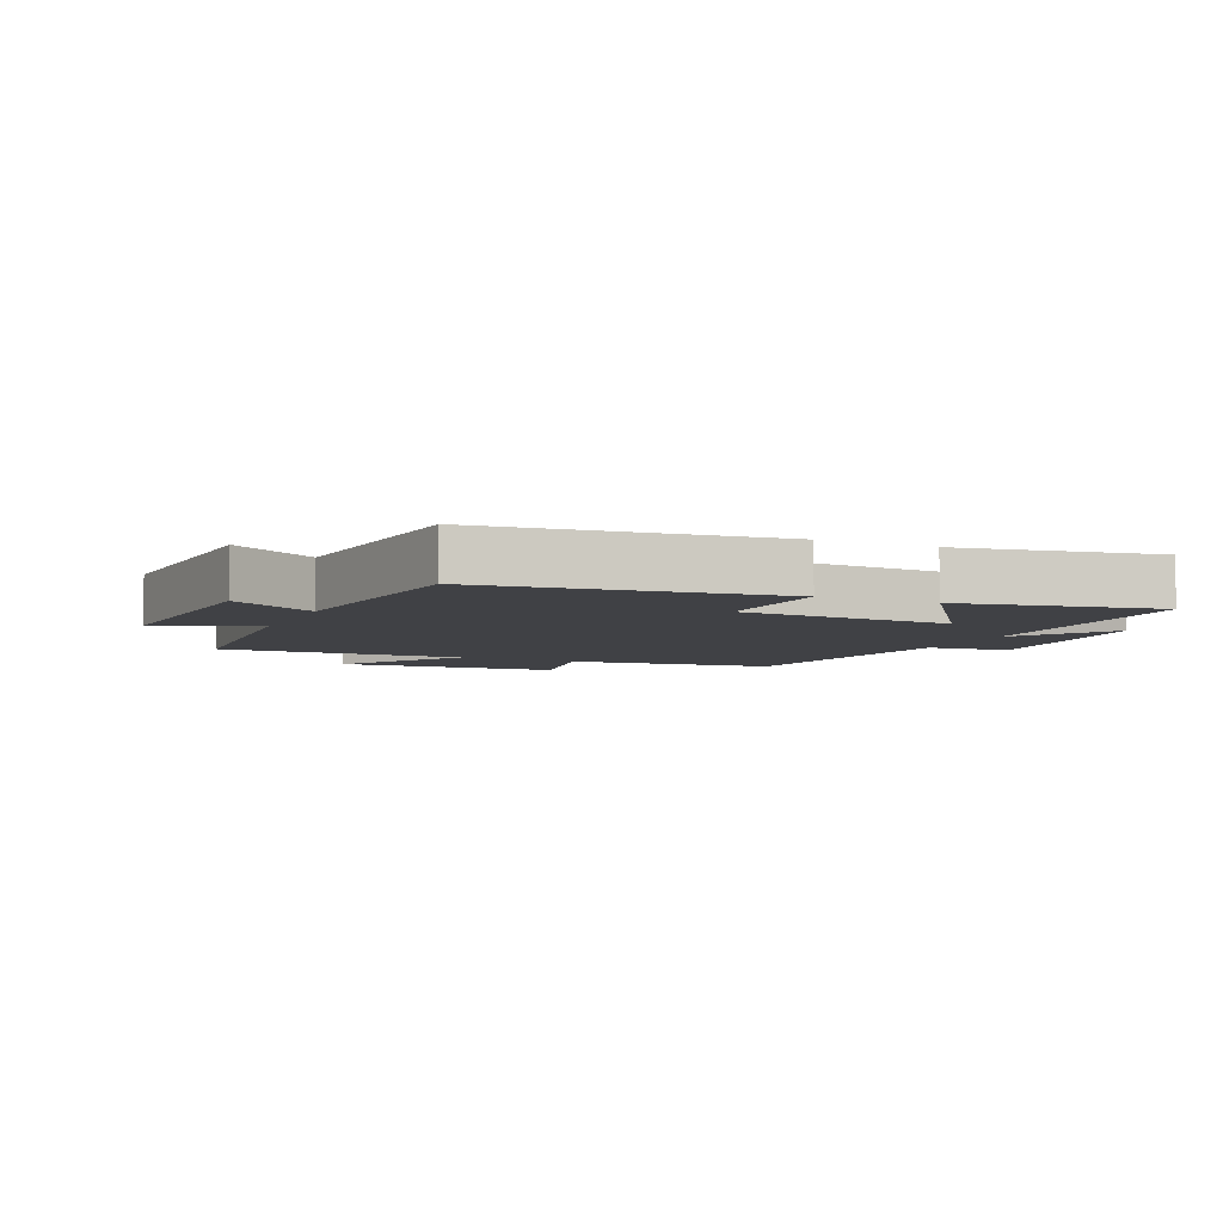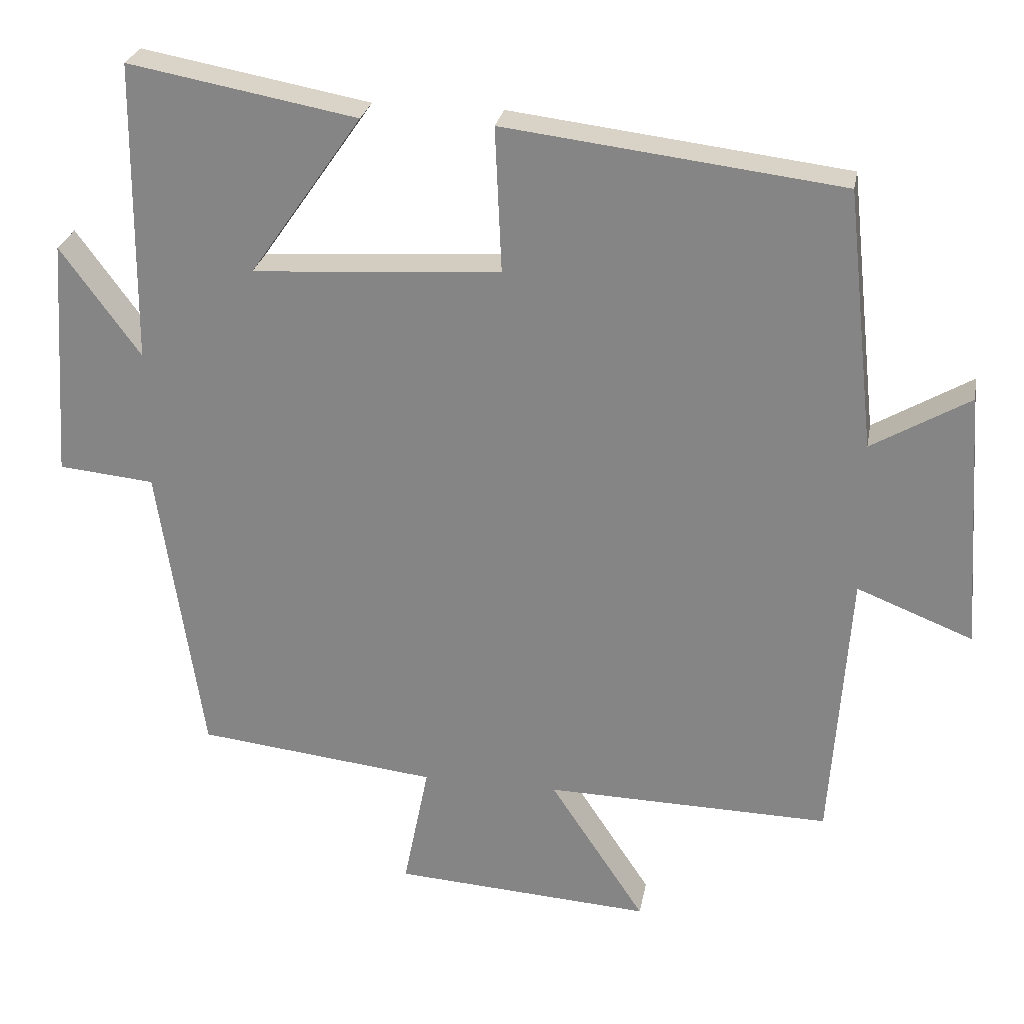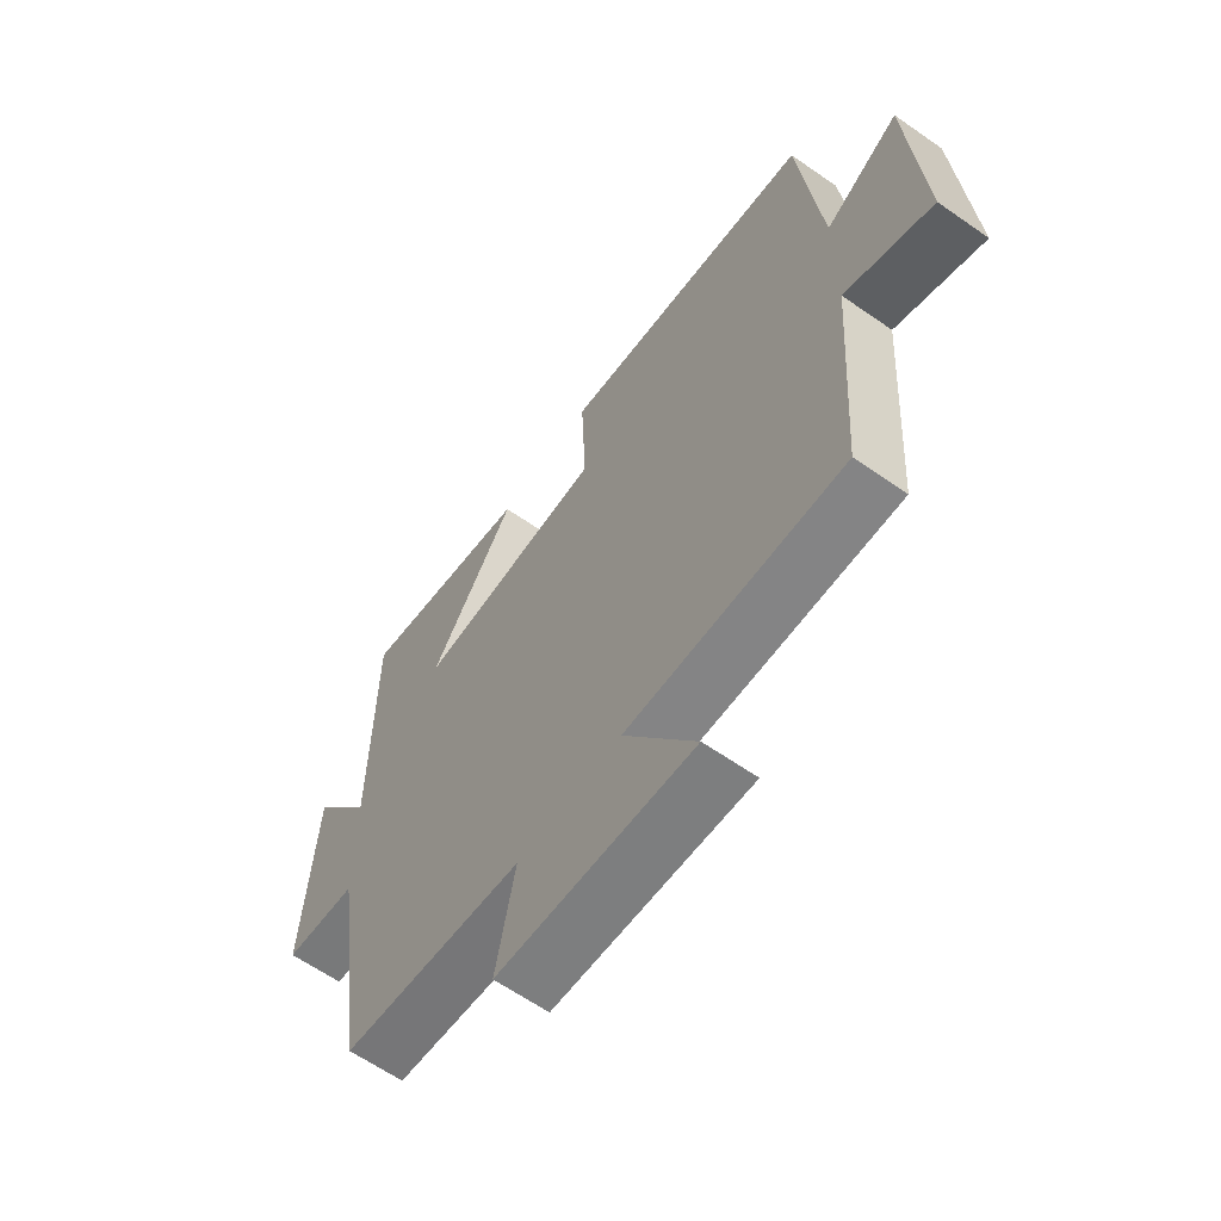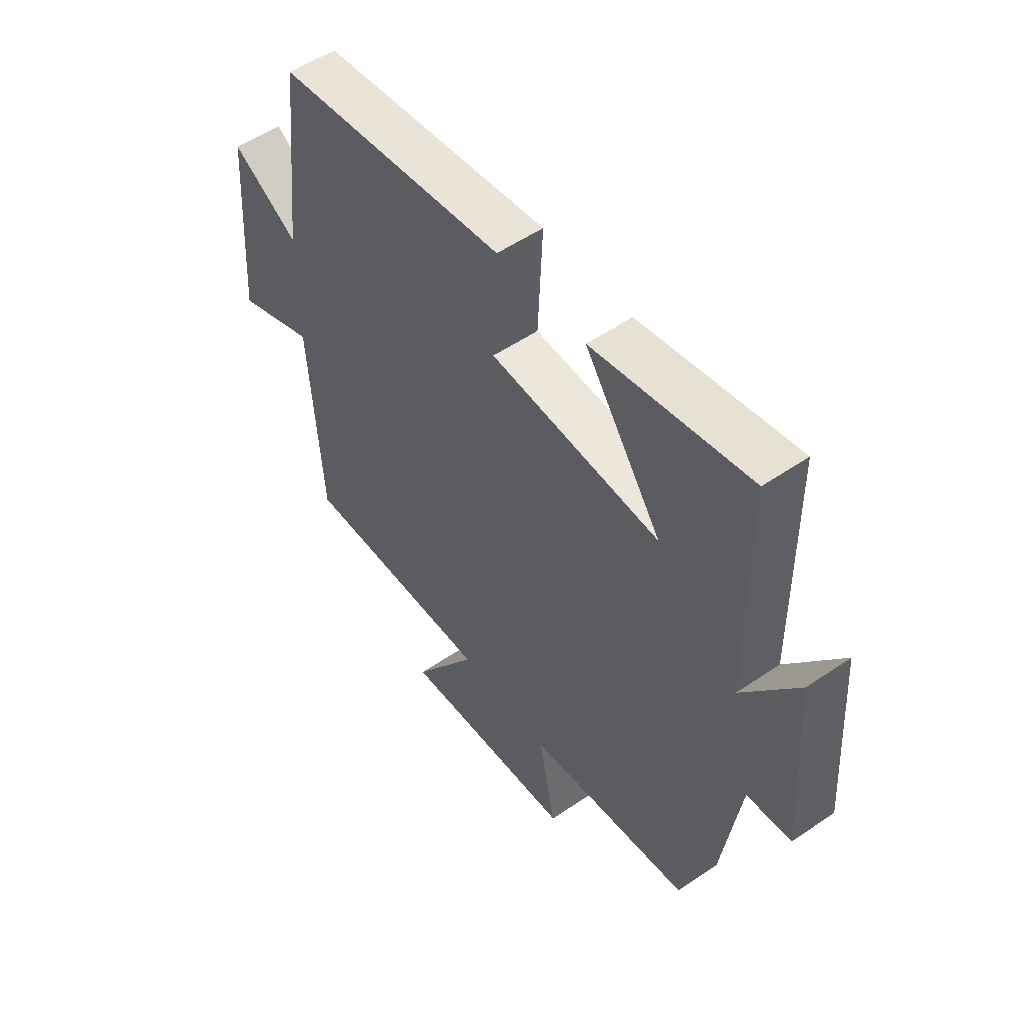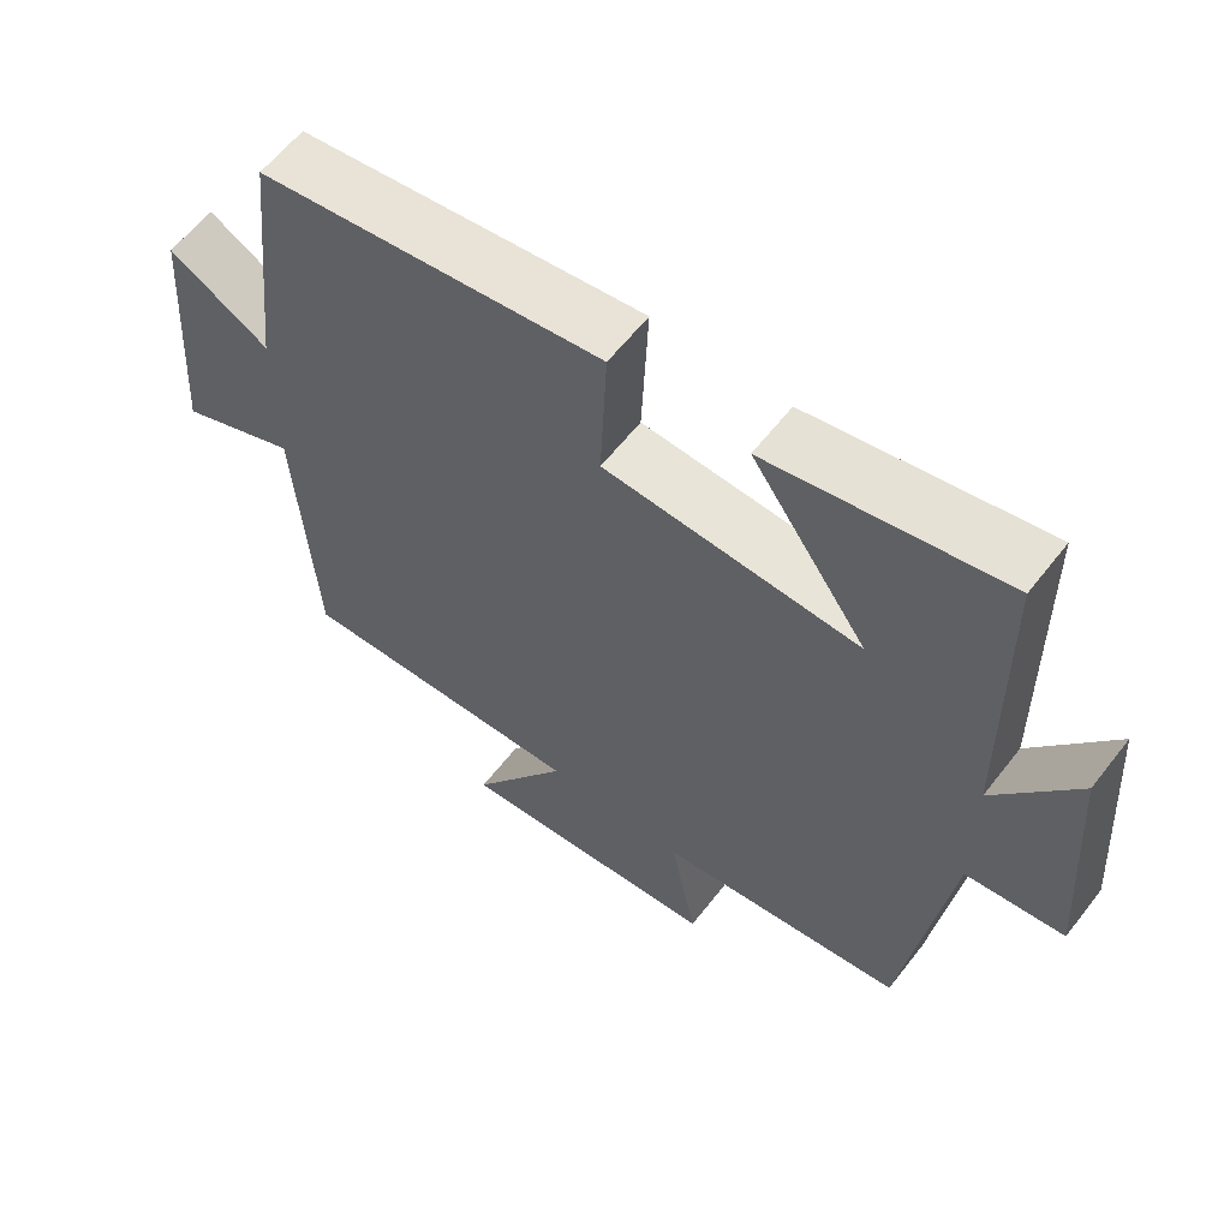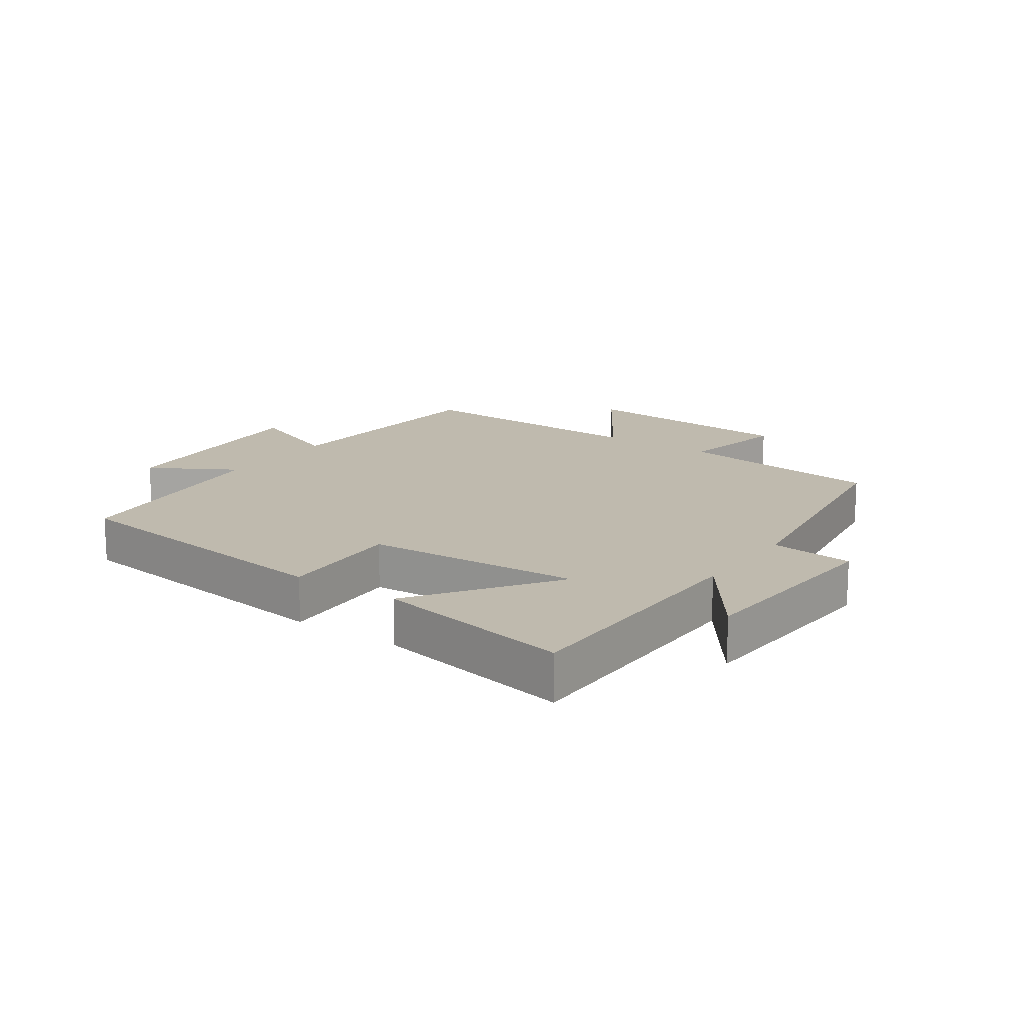
<metadata>
{"format":"obj","ext":"obj","renderer":"f3d","projection":"perspective","resolution":1024,"background":"white","views":[{"elev":-5.9,"azim":-23.9,"up":"+Y"},{"elev":26.3,"azim":-169.8,"up":"+Z"},{"elev":-62.7,"azim":-125.3,"up":"+Z"},{"elev":53.4,"azim":53.8,"up":"+Z"},{"elev":60.1,"azim":37.6,"up":"+Z"},{"elev":15.8,"azim":35.1,"up":"+Y"}]}
</metadata>
<code>
v -0.474 0.07 -0.509
v -0.5 0.07 -0.128
v -0.659 0.07 -0.191
v -0.635 0.07 0.165
v -0.5 0.07 0.086
v -0.461 0.07 0.443
v 0.003 0.07 0.5
v -0.006 0.07 0.3
v 0.336 0.07 0.278
v 0.181 0.07 0.5
v 0.496 0.07 0.558
v 0.5 0.07 0.143
v 0.61 0.07 0.294
v 0.632 0.07 -0.038
v 0.5 0.07 -0.051
v 0.439 0.07 -0.462
v 0.108 0.07 -0.5
v 0.143 0.07 -0.675
v -0.213 0.07 -0.699
v -0.082 0.07 -0.5
v -0.474 0 -0.509
v -0.5 0 -0.128
v -0.659 0 -0.191
v -0.635 0 0.165
v -0.5 0 0.086
v -0.461 0 0.443
v 0.003 0 0.5
v -0.006 0 0.3
v 0.336 0 0.278
v 0.181 0 0.5
v 0.496 0 0.558
v 0.5 0 0.143
v 0.61 0 0.294
v 0.632 0 -0.038
v 0.5 0 -0.051
v 0.439 0 -0.462
v 0.108 0 -0.5
v 0.143 0 -0.675
v -0.213 0 -0.699
v -0.082 0 -0.5
f 17 18 19 20
f 15 16 17 20
f 15 20 1 2
f 12 13 14 15
f 12 15 2
f 9 10 11 12
f 8 9 12 2
f 5 6 7 8
f 5 8 2 3
f 3 4 5
f 40 39 38 37
f 40 37 36 35
f 22 21 40 35
f 35 34 33 32
f 22 35 32
f 32 31 30 29
f 22 32 29 28
f 28 27 26 25
f 23 22 28 25
f 25 24 23
f 1 21 22 2
f 2 22 23 3
f 3 23 24 4
f 4 24 25 5
f 5 25 26 6
f 6 26 27 7
f 7 27 28 8
f 8 28 29 9
f 9 29 30 10
f 10 30 31 11
f 11 31 32 12
f 12 32 33 13
f 13 33 34 14
f 14 34 35 15
f 15 35 36 16
f 16 36 37 17
f 17 37 38 18
f 18 38 39 19
f 19 39 40 20
f 20 40 21 1

</code>
